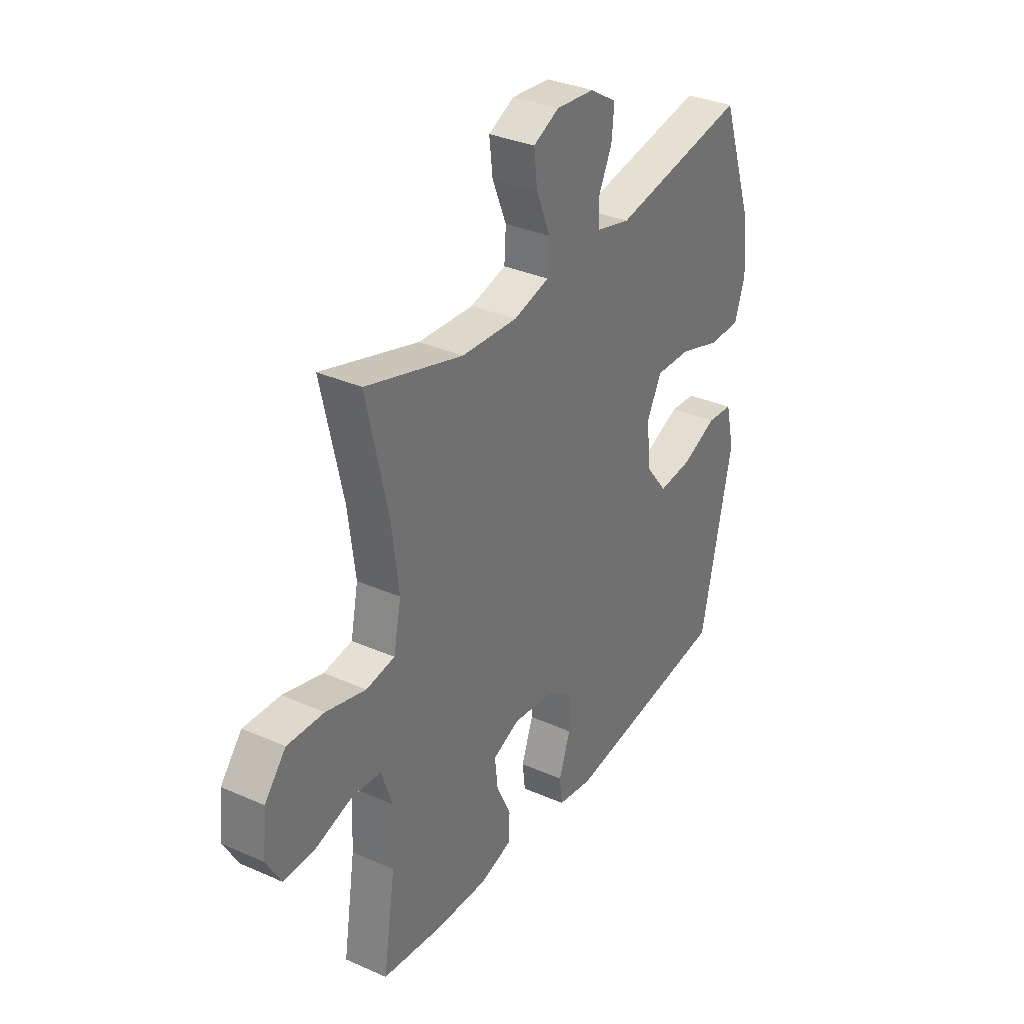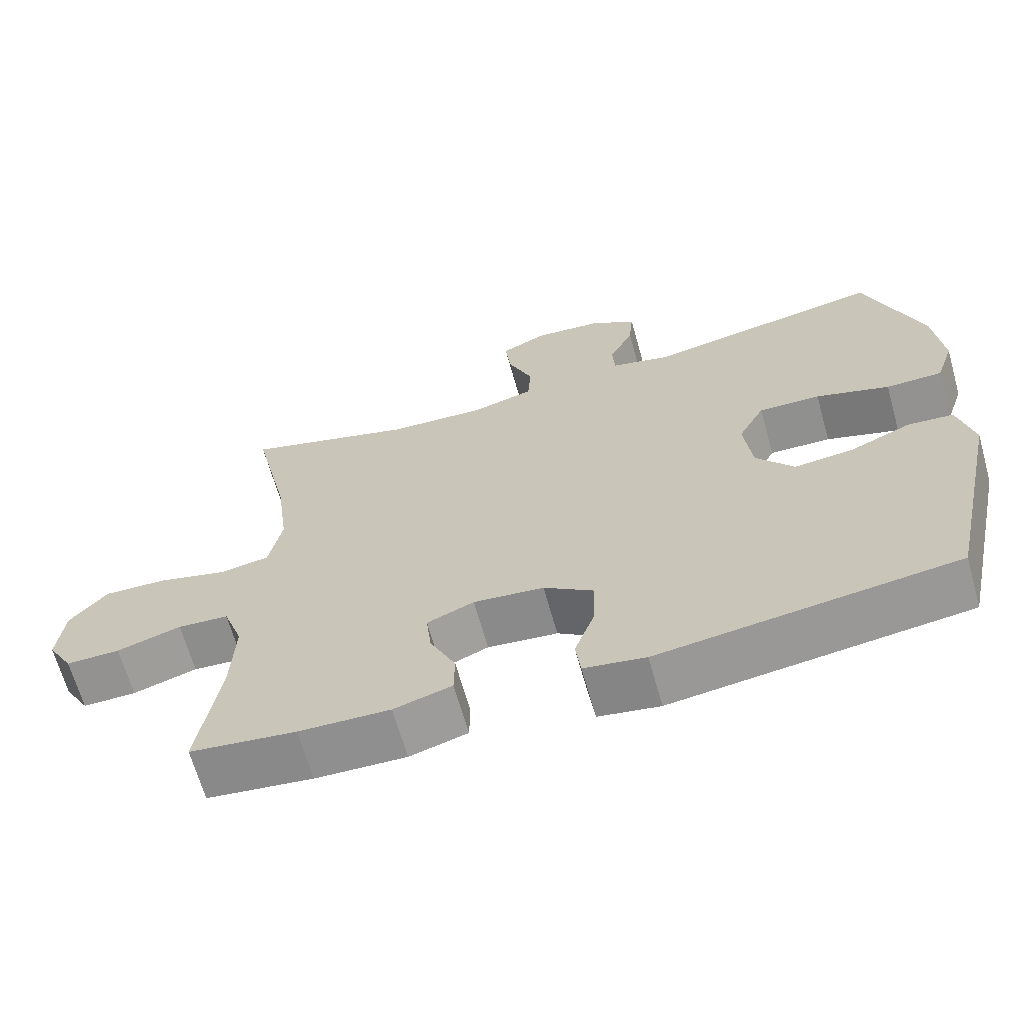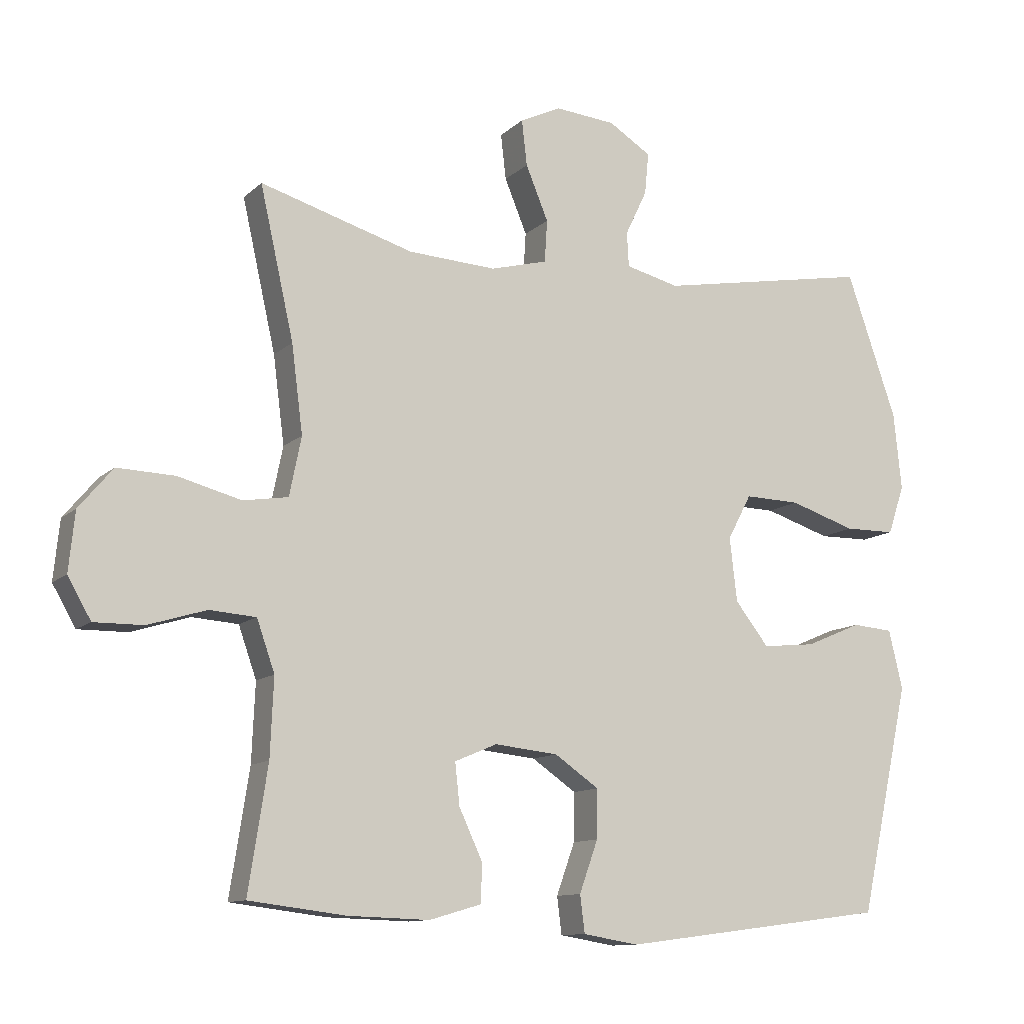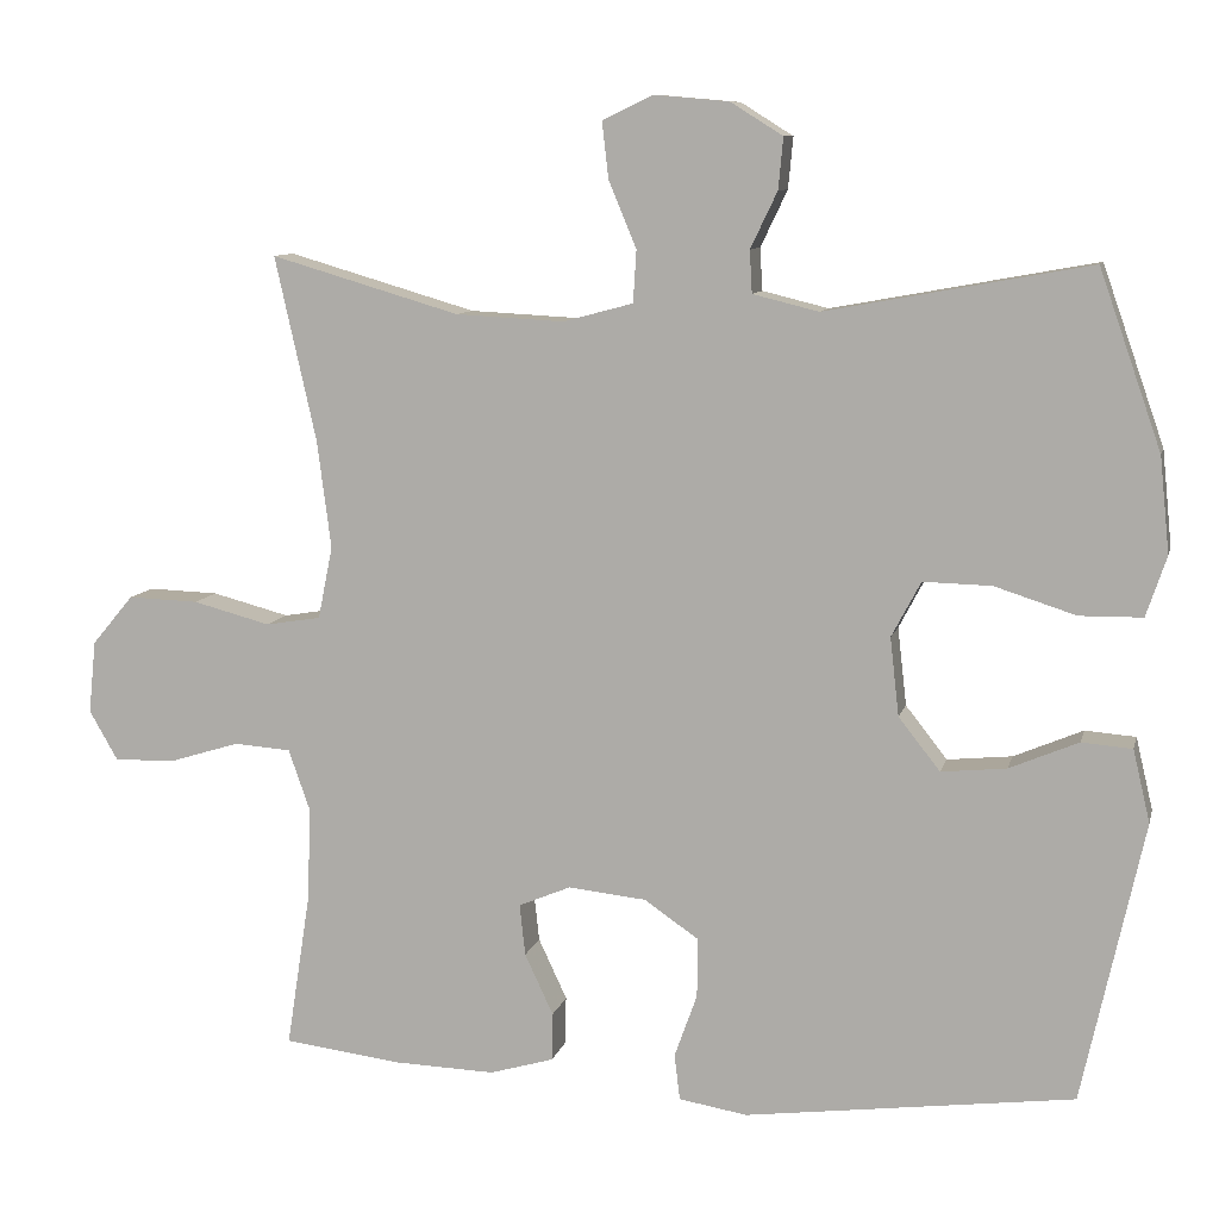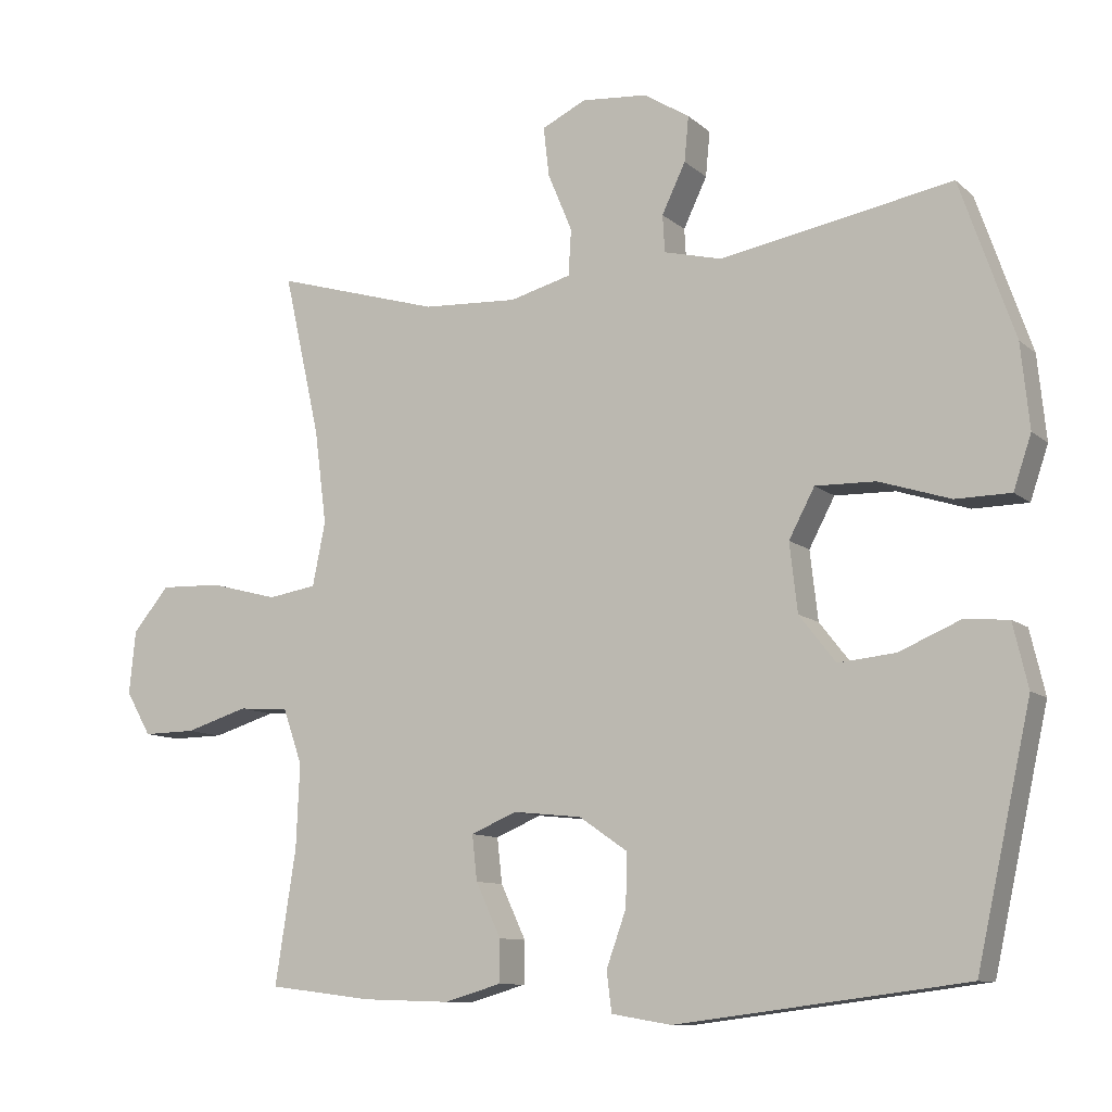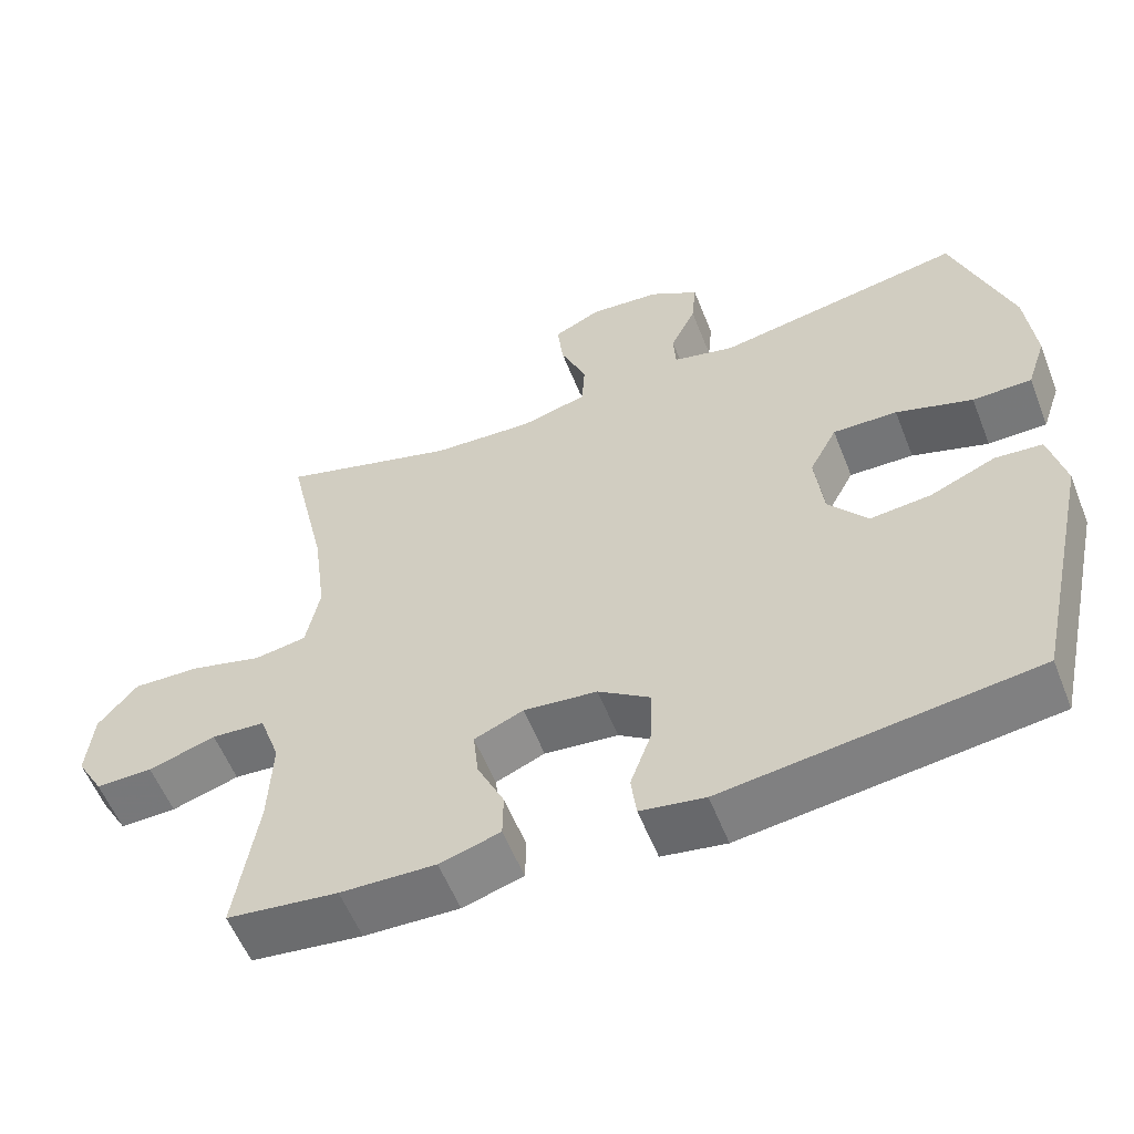
<metadata>
{"format":"obj","ext":"obj","renderer":"f3d","projection":"perspective","resolution":1024,"background":"white","views":[{"elev":33.3,"azim":-58.7,"up":"+Z"},{"elev":-66.1,"azim":15.7,"up":"+Z"},{"elev":-11.4,"azim":-26.9,"up":"+Z"},{"elev":9.4,"azim":13.1,"up":"+Z"},{"elev":-10.1,"azim":27.2,"up":"+Z"},{"elev":-57.1,"azim":21.5,"up":"+Z"}]}
</metadata>
<code>
v -0.5 0.07 0.5
v -0.268 0.07 0.432
v -0.135 0.07 0.425
v -0.049 0.07 0.448
v -0.045 0.07 0.512
v -0.079 0.07 0.594
v -0.087 0.07 0.663
v -0.025 0.07 0.693
v 0.067 0.07 0.685
v 0.131 0.07 0.645
v 0.125 0.07 0.582
v 0.092 0.07 0.513
v 0.095 0.07 0.461
v 0.176 0.07 0.441
v 0.5 0.07 0.5
v 0.576 0.07 0.282
v 0.588 0.07 0.165
v 0.563 0.07 0.091
v 0.486 0.07 0.09
v 0.386 0.07 0.122
v 0.302 0.07 0.124
v 0.266 0.07 0.056
v 0.277 0.07 -0.04
v 0.328 0.07 -0.105
v 0.408 0.07 -0.097
v 0.493 0.07 -0.061
v 0.555 0.07 -0.066
v 0.576 0.07 -0.155
v 0.5 0.07 -0.5
v 0.096 0.07 -0.552
v 0.012 0.07 -0.538
v 0.005 0.07 -0.482
v 0.033 0.07 -0.404
v 0.034 0.07 -0.331
v -0.033 0.07 -0.285
v -0.129 0.07 -0.275
v -0.193 0.07 -0.302
v -0.186 0.07 -0.365
v -0.151 0.07 -0.44
v -0.152 0.07 -0.499
v -0.231 0.07 -0.522
v -0.355 0.07 -0.518
v -0.5 0.07 -0.5
v -0.471 0.07 -0.313
v -0.466 0.07 -0.196
v -0.493 0.07 -0.119
v -0.563 0.07 -0.114
v -0.651 0.07 -0.141
v -0.725 0.07 -0.142
v -0.76 0.07 -0.081
v -0.751 0.07 0.008
v -0.7 0.07 0.069
v -0.613 0.07 0.066
v -0.518 0.07 0.041
v -0.45 0.07 0.052
v -0.432 0.07 0.141
v -0.449 0.07 0.273
v -0.5 0 0.5
v -0.268 0 0.432
v -0.135 0 0.425
v -0.049 0 0.448
v -0.045 0 0.512
v -0.079 0 0.594
v -0.087 0 0.663
v -0.025 0 0.693
v 0.067 0 0.685
v 0.131 0 0.645
v 0.125 0 0.582
v 0.092 0 0.513
v 0.095 0 0.461
v 0.176 0 0.441
v 0.5 0 0.5
v 0.576 0 0.282
v 0.588 0 0.165
v 0.563 0 0.091
v 0.486 0 0.09
v 0.386 0 0.122
v 0.302 0 0.124
v 0.266 0 0.056
v 0.277 0 -0.04
v 0.328 0 -0.105
v 0.408 0 -0.097
v 0.493 0 -0.061
v 0.555 0 -0.066
v 0.576 0 -0.155
v 0.5 0 -0.5
v 0.096 0 -0.552
v 0.012 0 -0.538
v 0.005 0 -0.482
v 0.033 0 -0.404
v 0.034 0 -0.331
v -0.033 0 -0.285
v -0.129 0 -0.275
v -0.193 0 -0.302
v -0.186 0 -0.365
v -0.151 0 -0.44
v -0.152 0 -0.499
v -0.231 0 -0.522
v -0.355 0 -0.518
v -0.5 0 -0.5
v -0.471 0 -0.313
v -0.466 0 -0.196
v -0.493 0 -0.119
v -0.563 0 -0.114
v -0.651 0 -0.141
v -0.725 0 -0.142
v -0.76 0 -0.081
v -0.751 0 0.008
v -0.7 0 0.069
v -0.613 0 0.066
v -0.518 0 0.041
v -0.45 0 0.052
v -0.432 0 0.141
v -0.449 0 0.273
f 52 53 54
f 51 52 54
f 50 51 54
f 49 50 54
f 48 49 54
f 47 48 54
f 46 47 54 55
f 45 46 55
f 44 45 55 56
f 42 43 44
f 41 42 44
f 40 41 44
f 39 40 44
f 38 39 44
f 37 38 44 56
f 31 32 33
f 30 31 33
f 29 30 33
f 28 29 33
f 27 28 33
f 26 27 33
f 25 26 33
f 24 25 33 34
f 23 24 34 35
f 18 19 20
f 17 18 20
f 16 17 20
f 15 16 20
f 14 15 20
f 13 14 20 21
f 10 11 12
f 9 10 12
f 8 9 12
f 7 8 12
f 6 7 12
f 5 6 12
f 4 5 12 13
f 13 21 22
f 4 13 22
f 3 4 22
f 57 1 2
f 3 22 23
f 2 3 23
f 57 2 23
f 56 57 23
f 37 56 23
f 36 37 23
f 23 35 36
f 111 110 109
f 111 109 108
f 111 108 107
f 111 107 106
f 111 106 105
f 111 105 104
f 112 111 104 103
f 112 103 102
f 113 112 102 101
f 101 100 99
f 101 99 98
f 101 98 97
f 101 97 96
f 101 96 95
f 113 101 95 94
f 90 89 88
f 90 88 87
f 90 87 86
f 90 86 85
f 90 85 84
f 90 84 83
f 90 83 82
f 91 90 82 81
f 92 91 81 80
f 77 76 75
f 77 75 74
f 77 74 73
f 77 73 72
f 77 72 71
f 78 77 71 70
f 69 68 67
f 69 67 66
f 69 66 65
f 69 65 64
f 69 64 63
f 69 63 62
f 70 69 62 61
f 79 78 70
f 79 70 61
f 79 61 60
f 59 58 114
f 80 79 60
f 80 60 59
f 80 59 114
f 80 114 113
f 80 113 94
f 80 94 93
f 93 92 80
f 1 58 59 2
f 2 59 60 3
f 3 60 61 4
f 4 61 62 5
f 5 62 63 6
f 6 63 64 7
f 7 64 65 8
f 8 65 66 9
f 9 66 67 10
f 10 67 68 11
f 11 68 69 12
f 12 69 70 13
f 13 70 71 14
f 14 71 72 15
f 15 72 73 16
f 16 73 74 17
f 17 74 75 18
f 18 75 76 19
f 19 76 77 20
f 20 77 78 21
f 21 78 79 22
f 22 79 80 23
f 23 80 81 24
f 24 81 82 25
f 25 82 83 26
f 26 83 84 27
f 27 84 85 28
f 28 85 86 29
f 29 86 87 30
f 30 87 88 31
f 31 88 89 32
f 32 89 90 33
f 33 90 91 34
f 34 91 92 35
f 35 92 93 36
f 36 93 94 37
f 37 94 95 38
f 38 95 96 39
f 39 96 97 40
f 40 97 98 41
f 41 98 99 42
f 42 99 100 43
f 43 100 101 44
f 44 101 102 45
f 45 102 103 46
f 46 103 104 47
f 47 104 105 48
f 48 105 106 49
f 49 106 107 50
f 50 107 108 51
f 51 108 109 52
f 52 109 110 53
f 53 110 111 54
f 54 111 112 55
f 55 112 113 56
f 56 113 114 57
f 57 114 58 1

</code>
